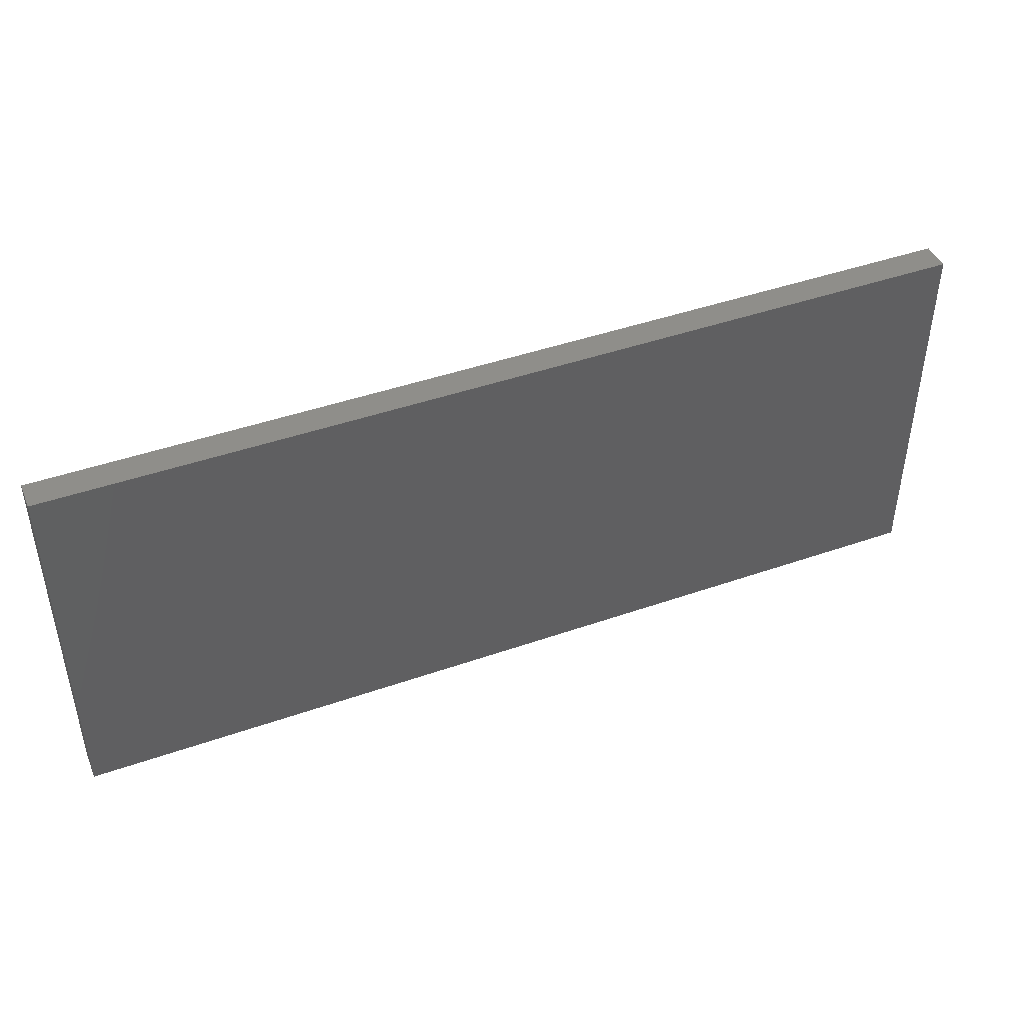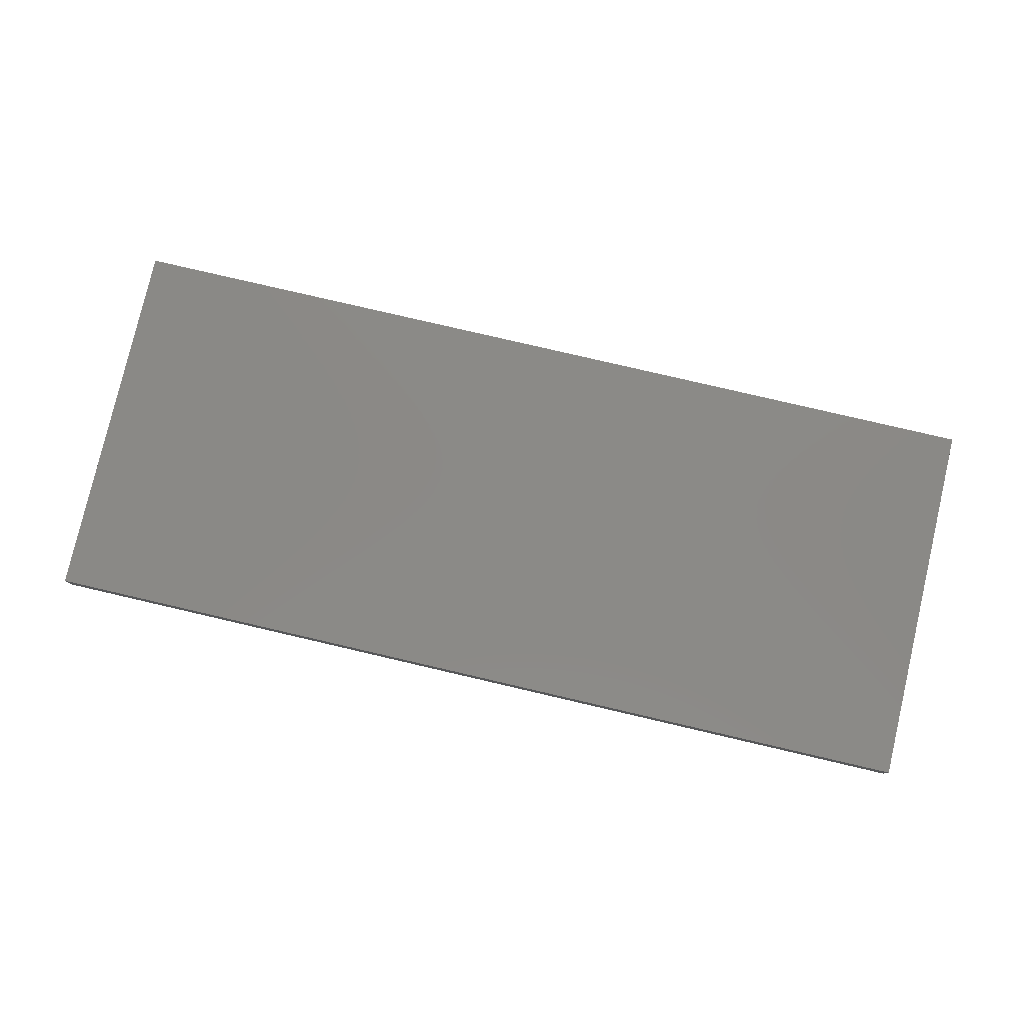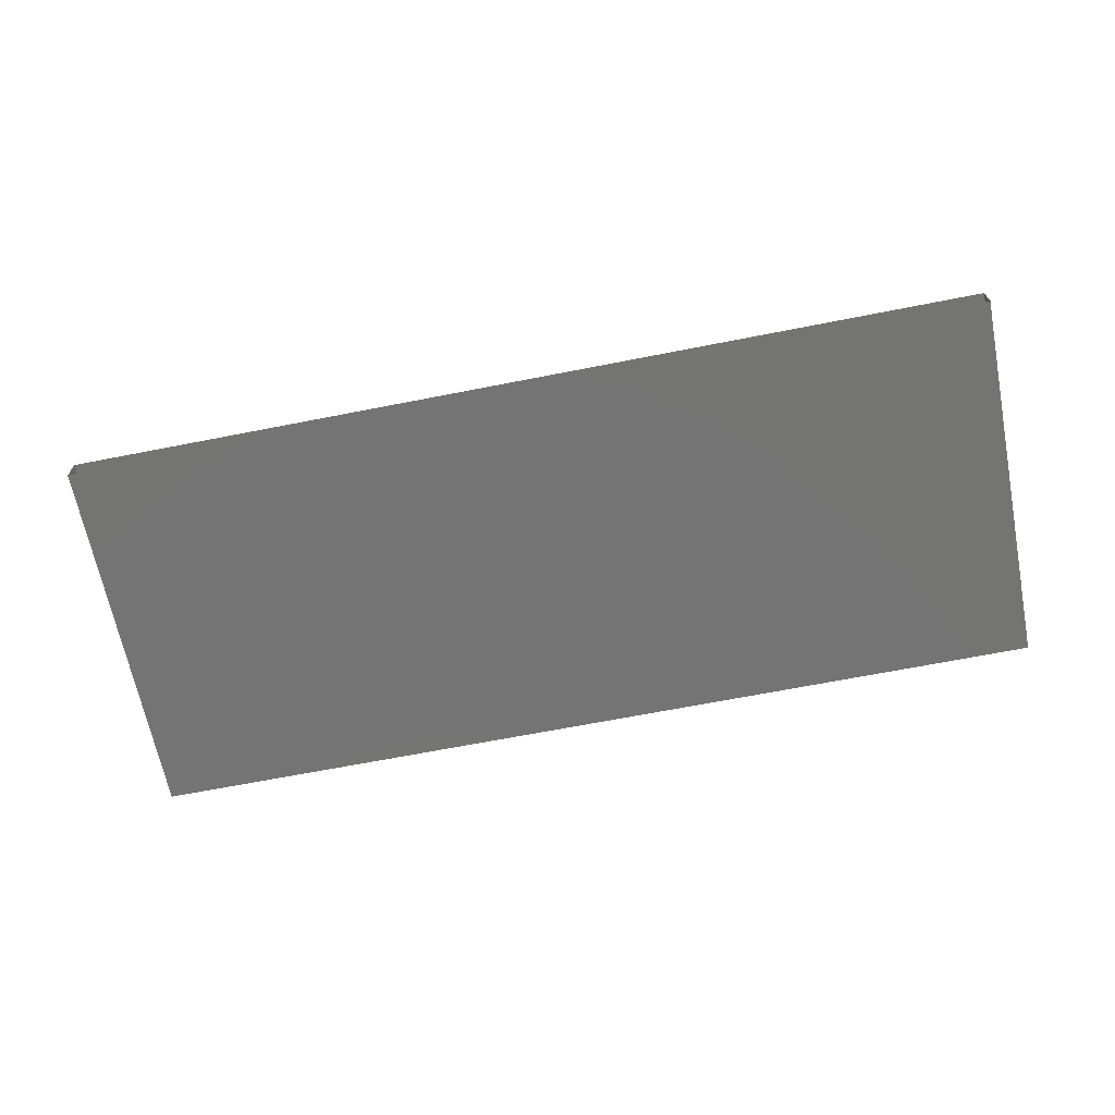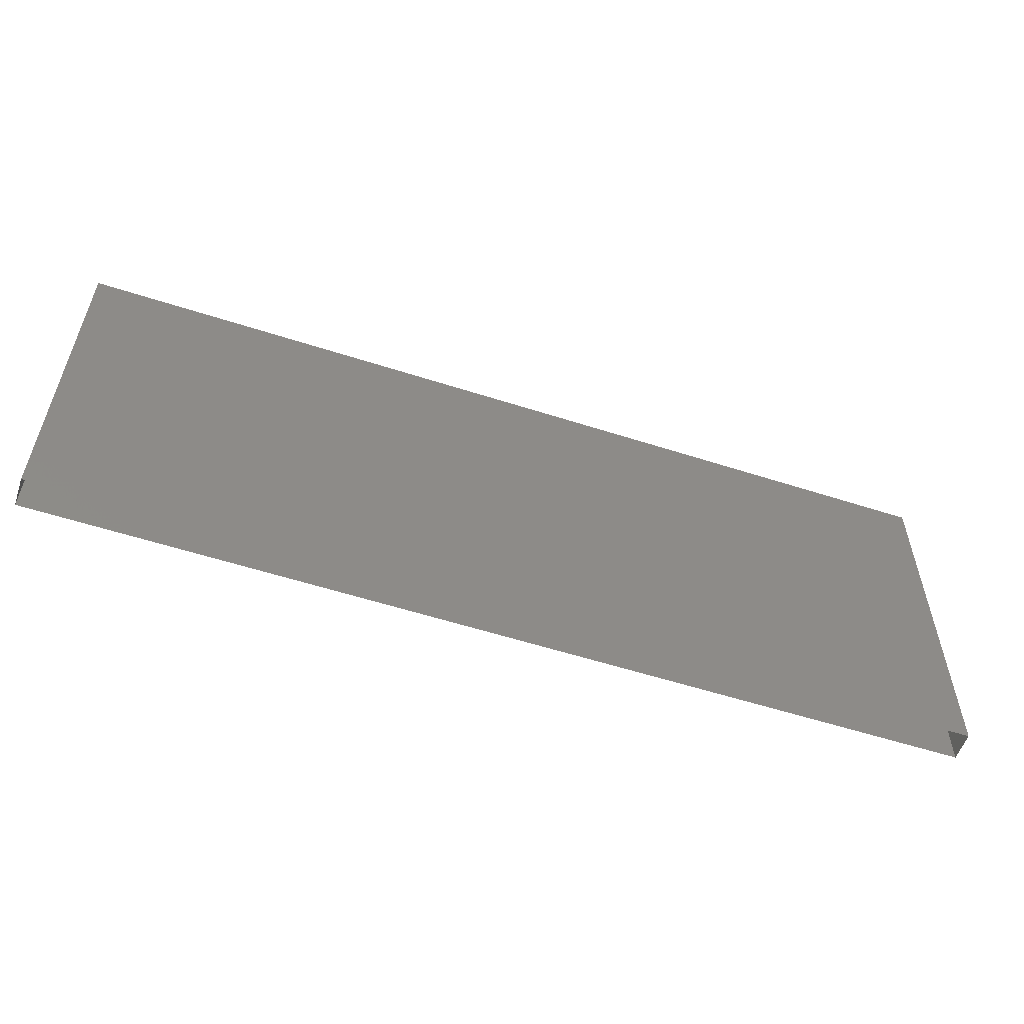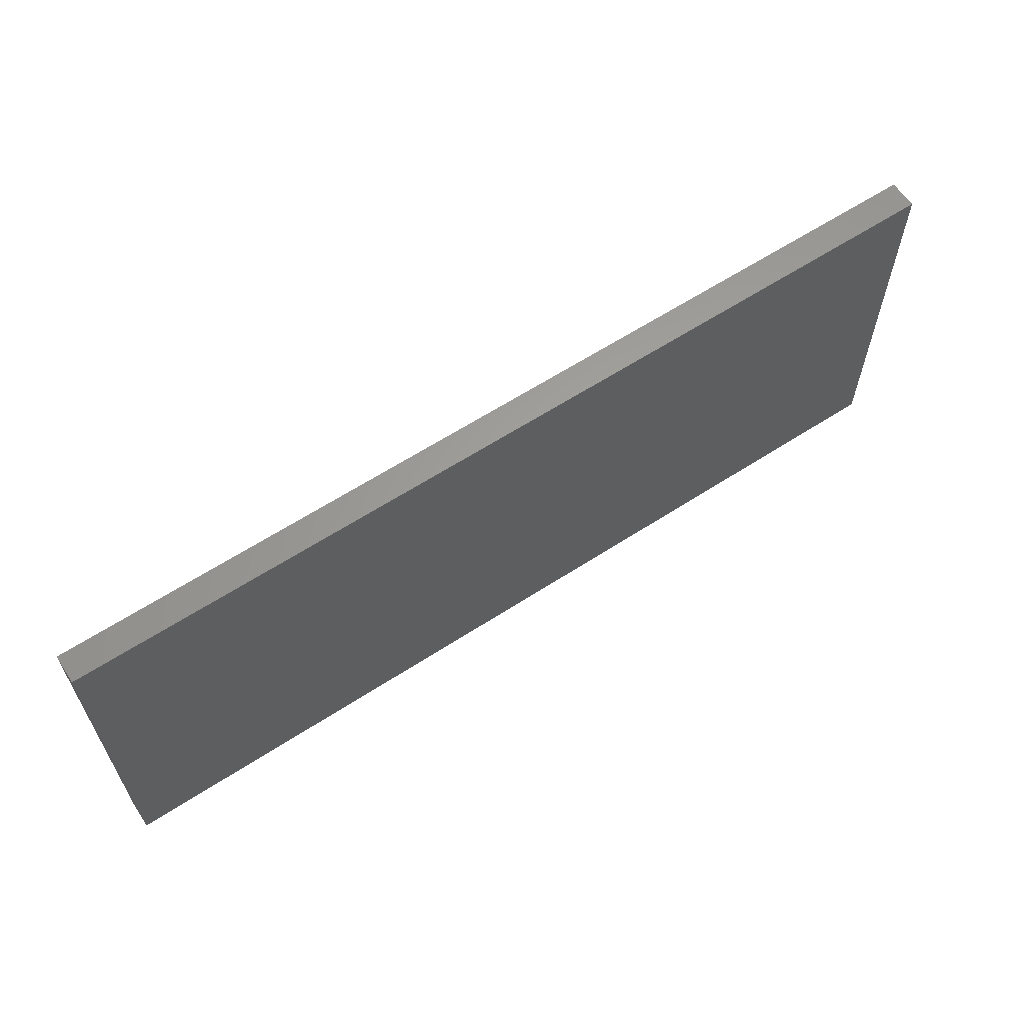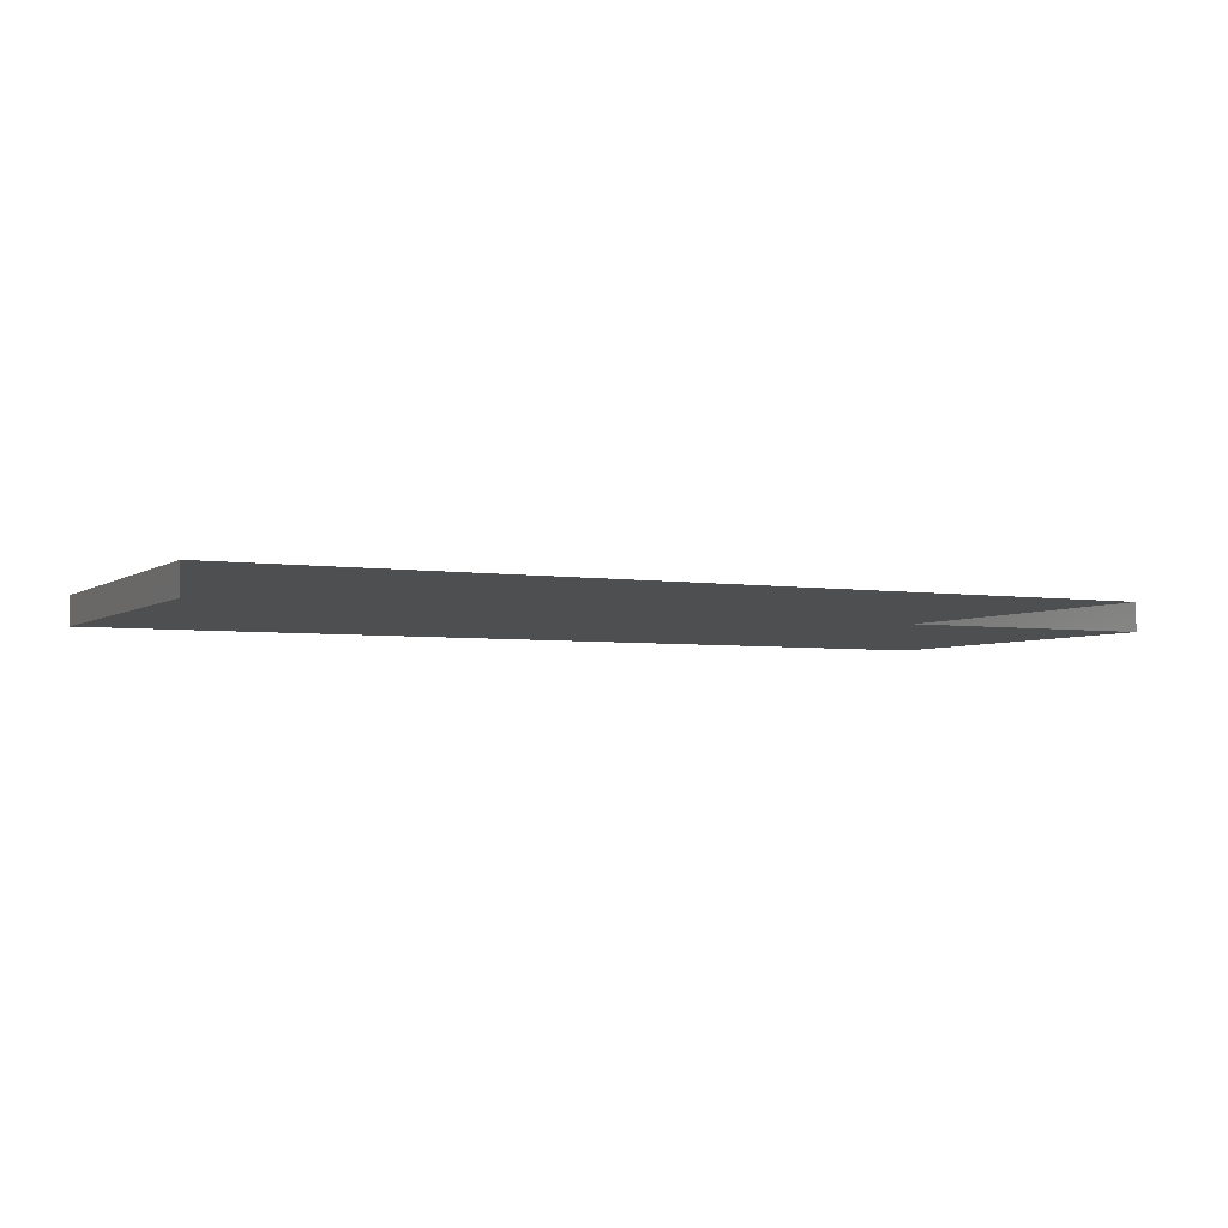
<metadata>
{"format":"stl","ext":"stl","renderer":"f3d","projection":"perspective","resolution":1024,"background":"white","views":[{"elev":44.1,"azim":-22.3,"up":"+Z"},{"elev":79.5,"azim":13.1,"up":"+Y"},{"elev":-66.4,"azim":-168.8,"up":"+Y"},{"elev":-56.2,"azim":161.3,"up":"+Z"},{"elev":62.0,"azim":-33.4,"up":"+Z"},{"elev":-4.0,"azim":153.0,"up":"+Y"}]}
</metadata>
<code>
# stl→obj: 8 verts, 10 faces
v 43.46 35.99 2.768
v 44.07 35.99 2.768
v 44.07 36.01 2.768
v 43.46 36.01 2.768
v 44.07 36.01 2.518
v 43.46 36.01 2.518
v 44.07 35.99 2.518
v 43.46 35.99 2.518
f 1 2 3
f 1 3 4
f 5 6 4
f 5 4 3
f 7 5 3
f 7 3 2
f 8 7 2
f 8 2 1
f 6 8 1
f 6 1 4

</code>
